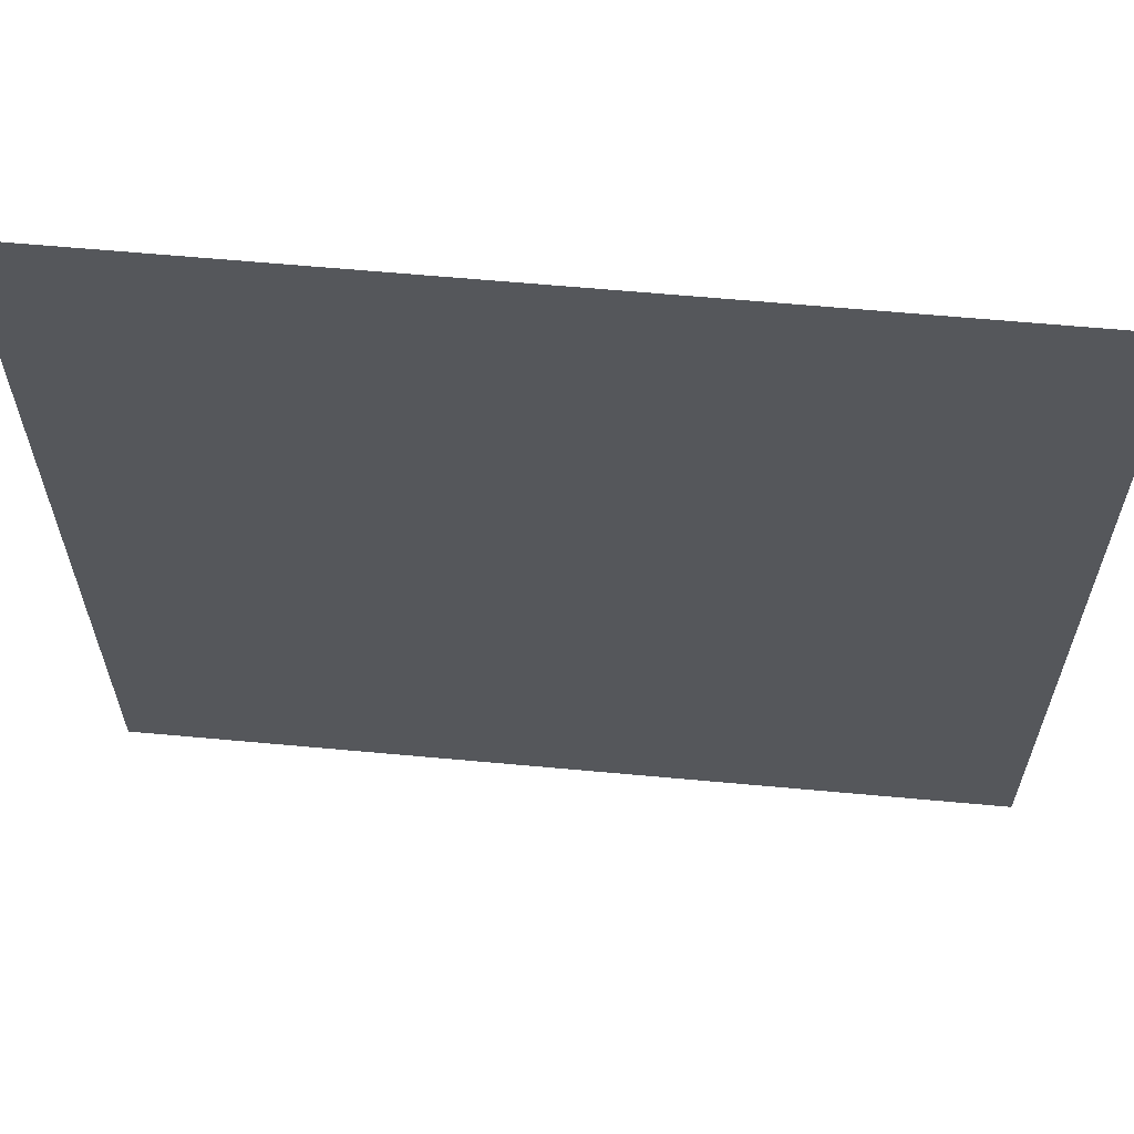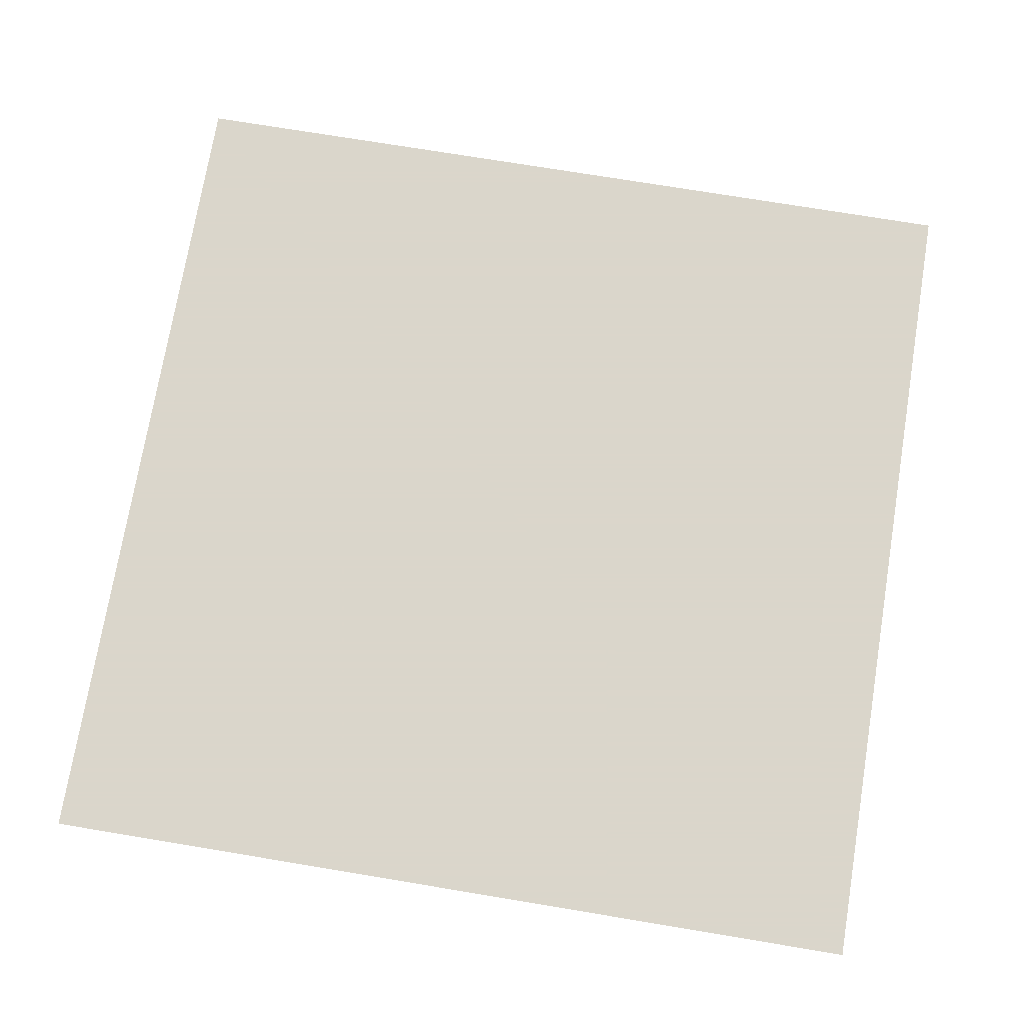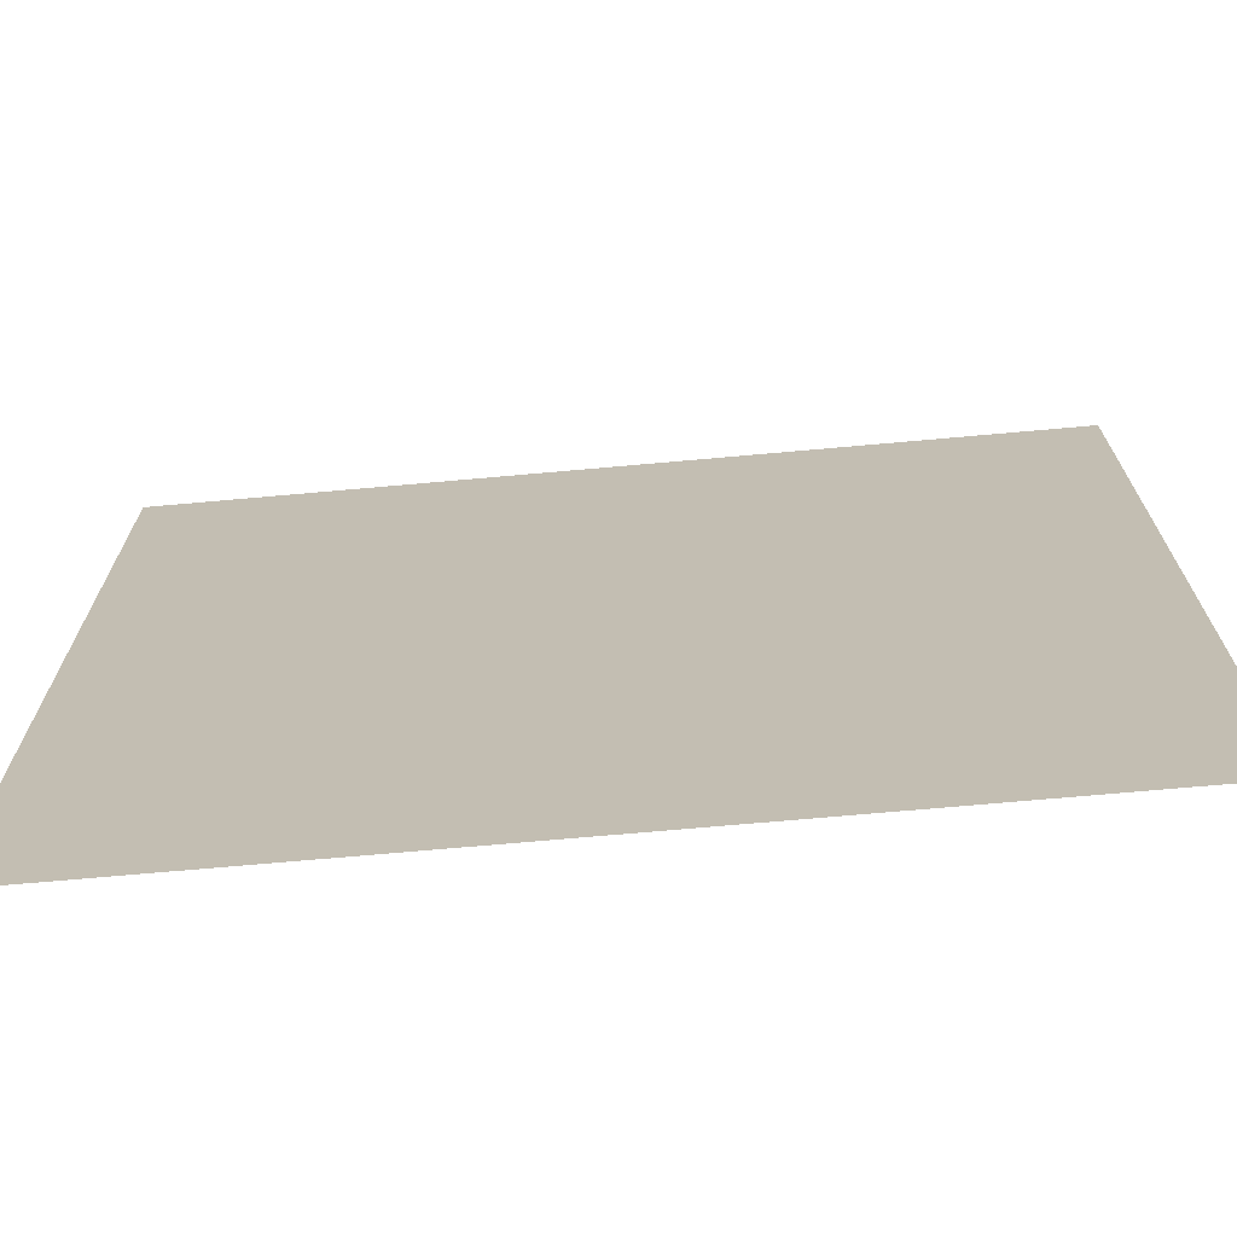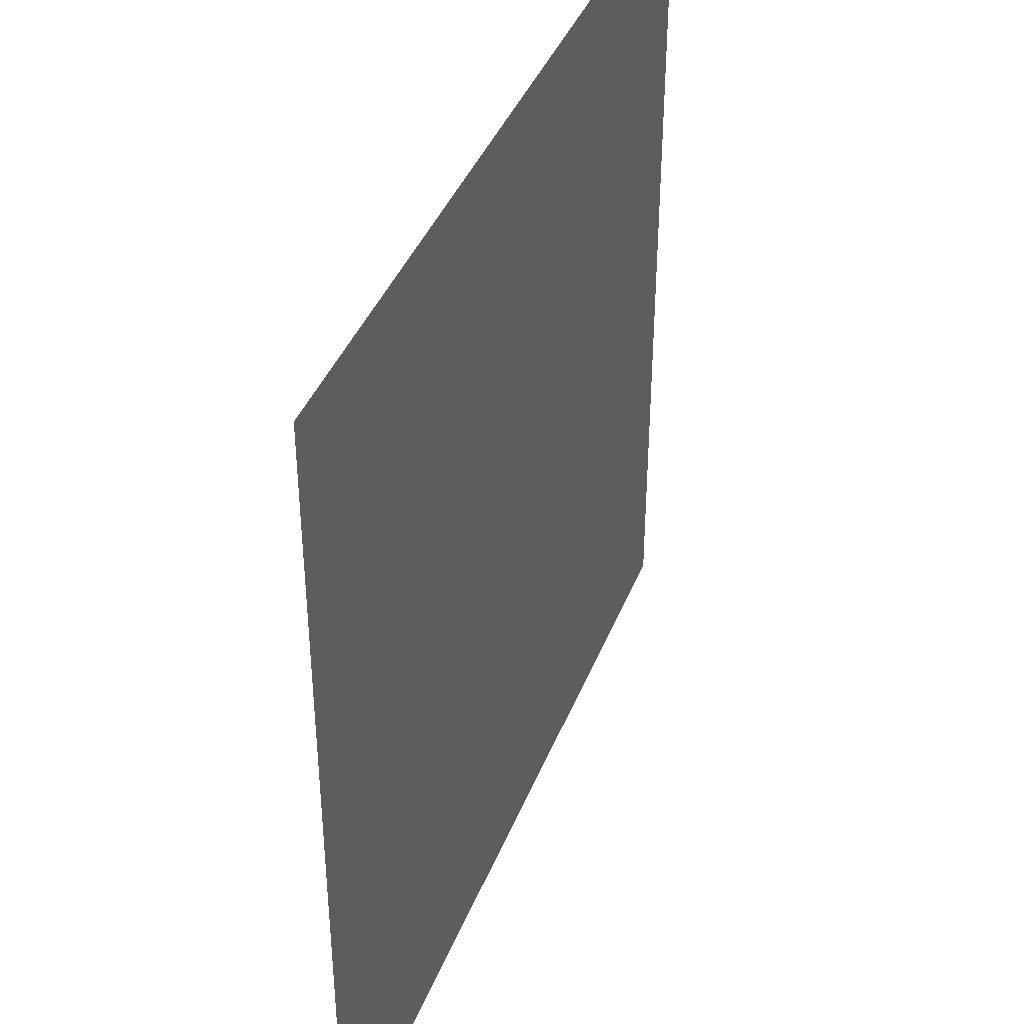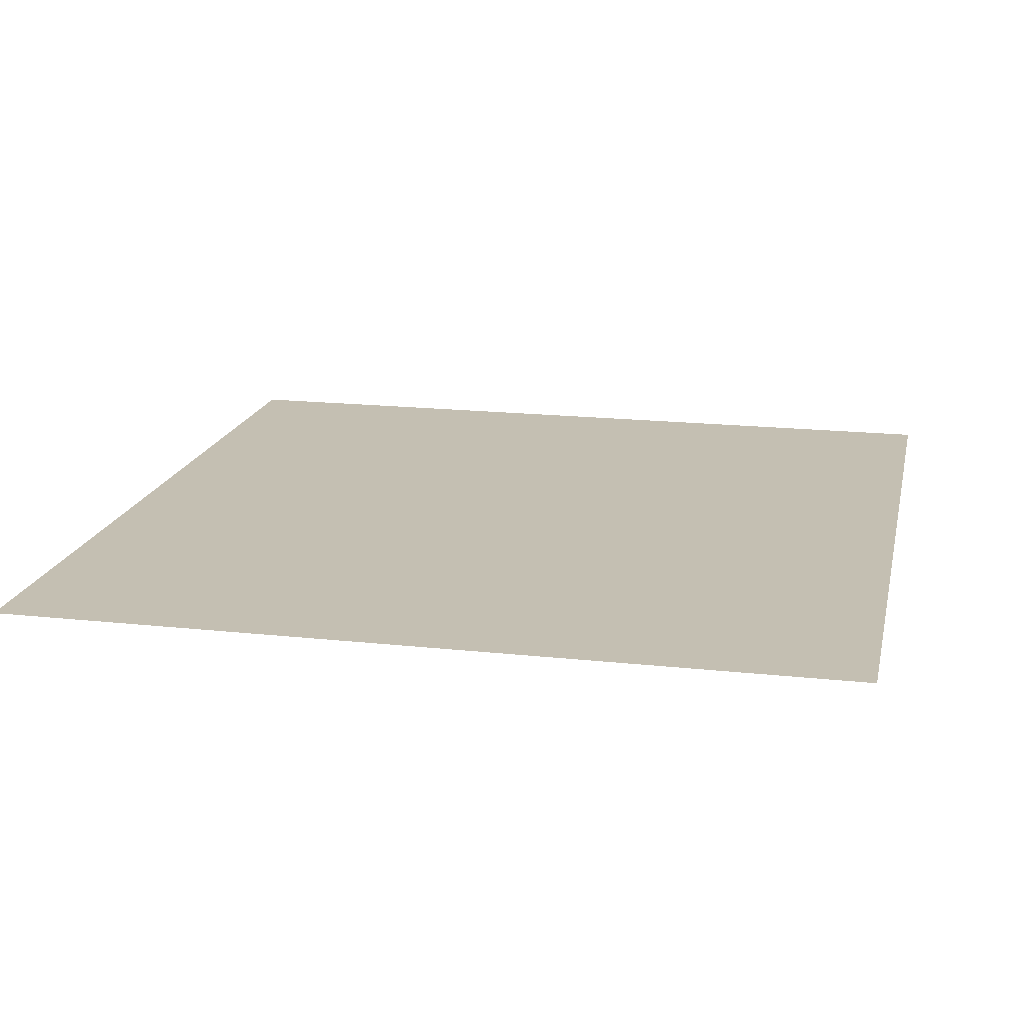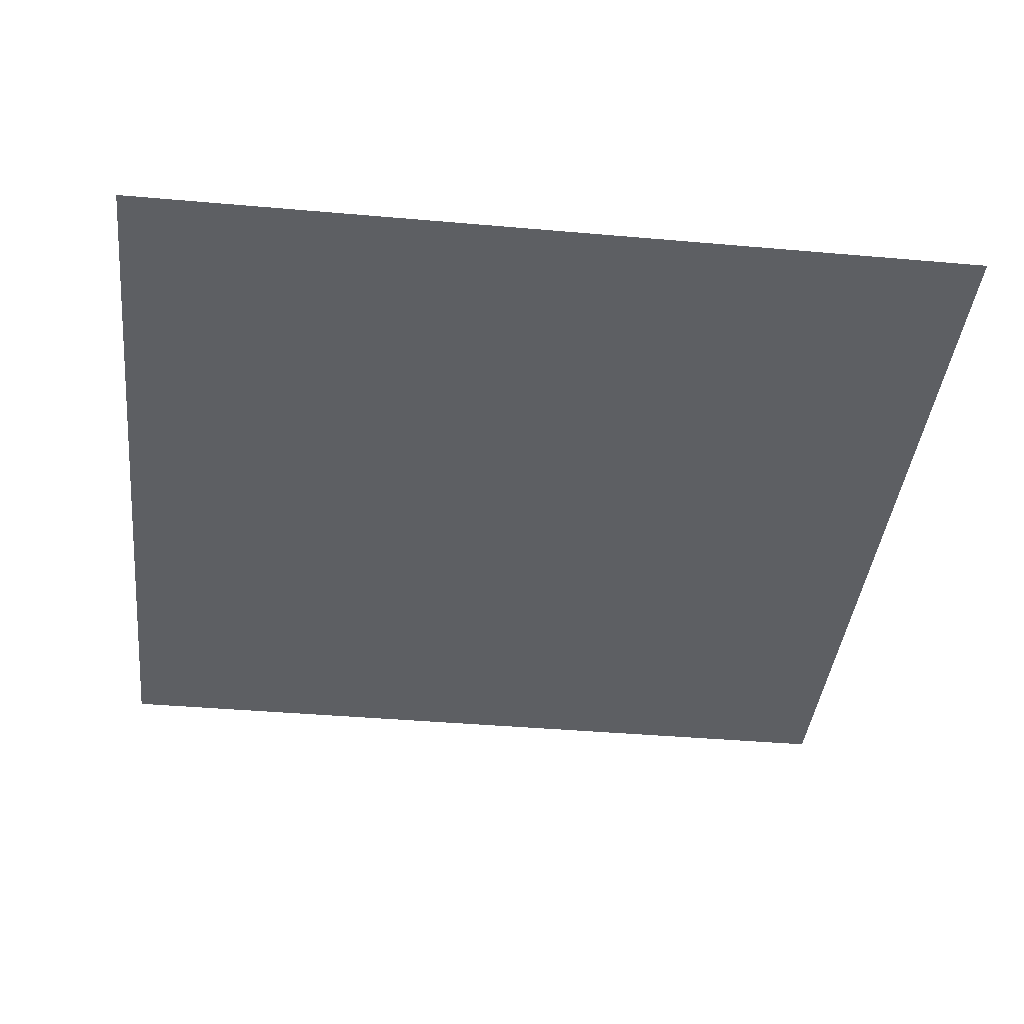
<metadata>
{"format":"obj","ext":"obj","renderer":"f3d","projection":"perspective","resolution":1024,"background":"white","views":[{"elev":62.9,"azim":-174.7,"up":"+Z"},{"elev":73.7,"azim":9.4,"up":"+Y"},{"elev":-71.5,"azim":-174.9,"up":"+Z"},{"elev":40.8,"azim":-69.4,"up":"+Z"},{"elev":17.6,"azim":-77.8,"up":"+Y"},{"elev":-40.1,"azim":83.8,"up":"+Y"}]}
</metadata>
<code>
o test_obj
v 0 0 0
v 0 0 1
v 1 0 1
v 1 0 0
g square
f 1 2 3
f 3 4 1

</code>
